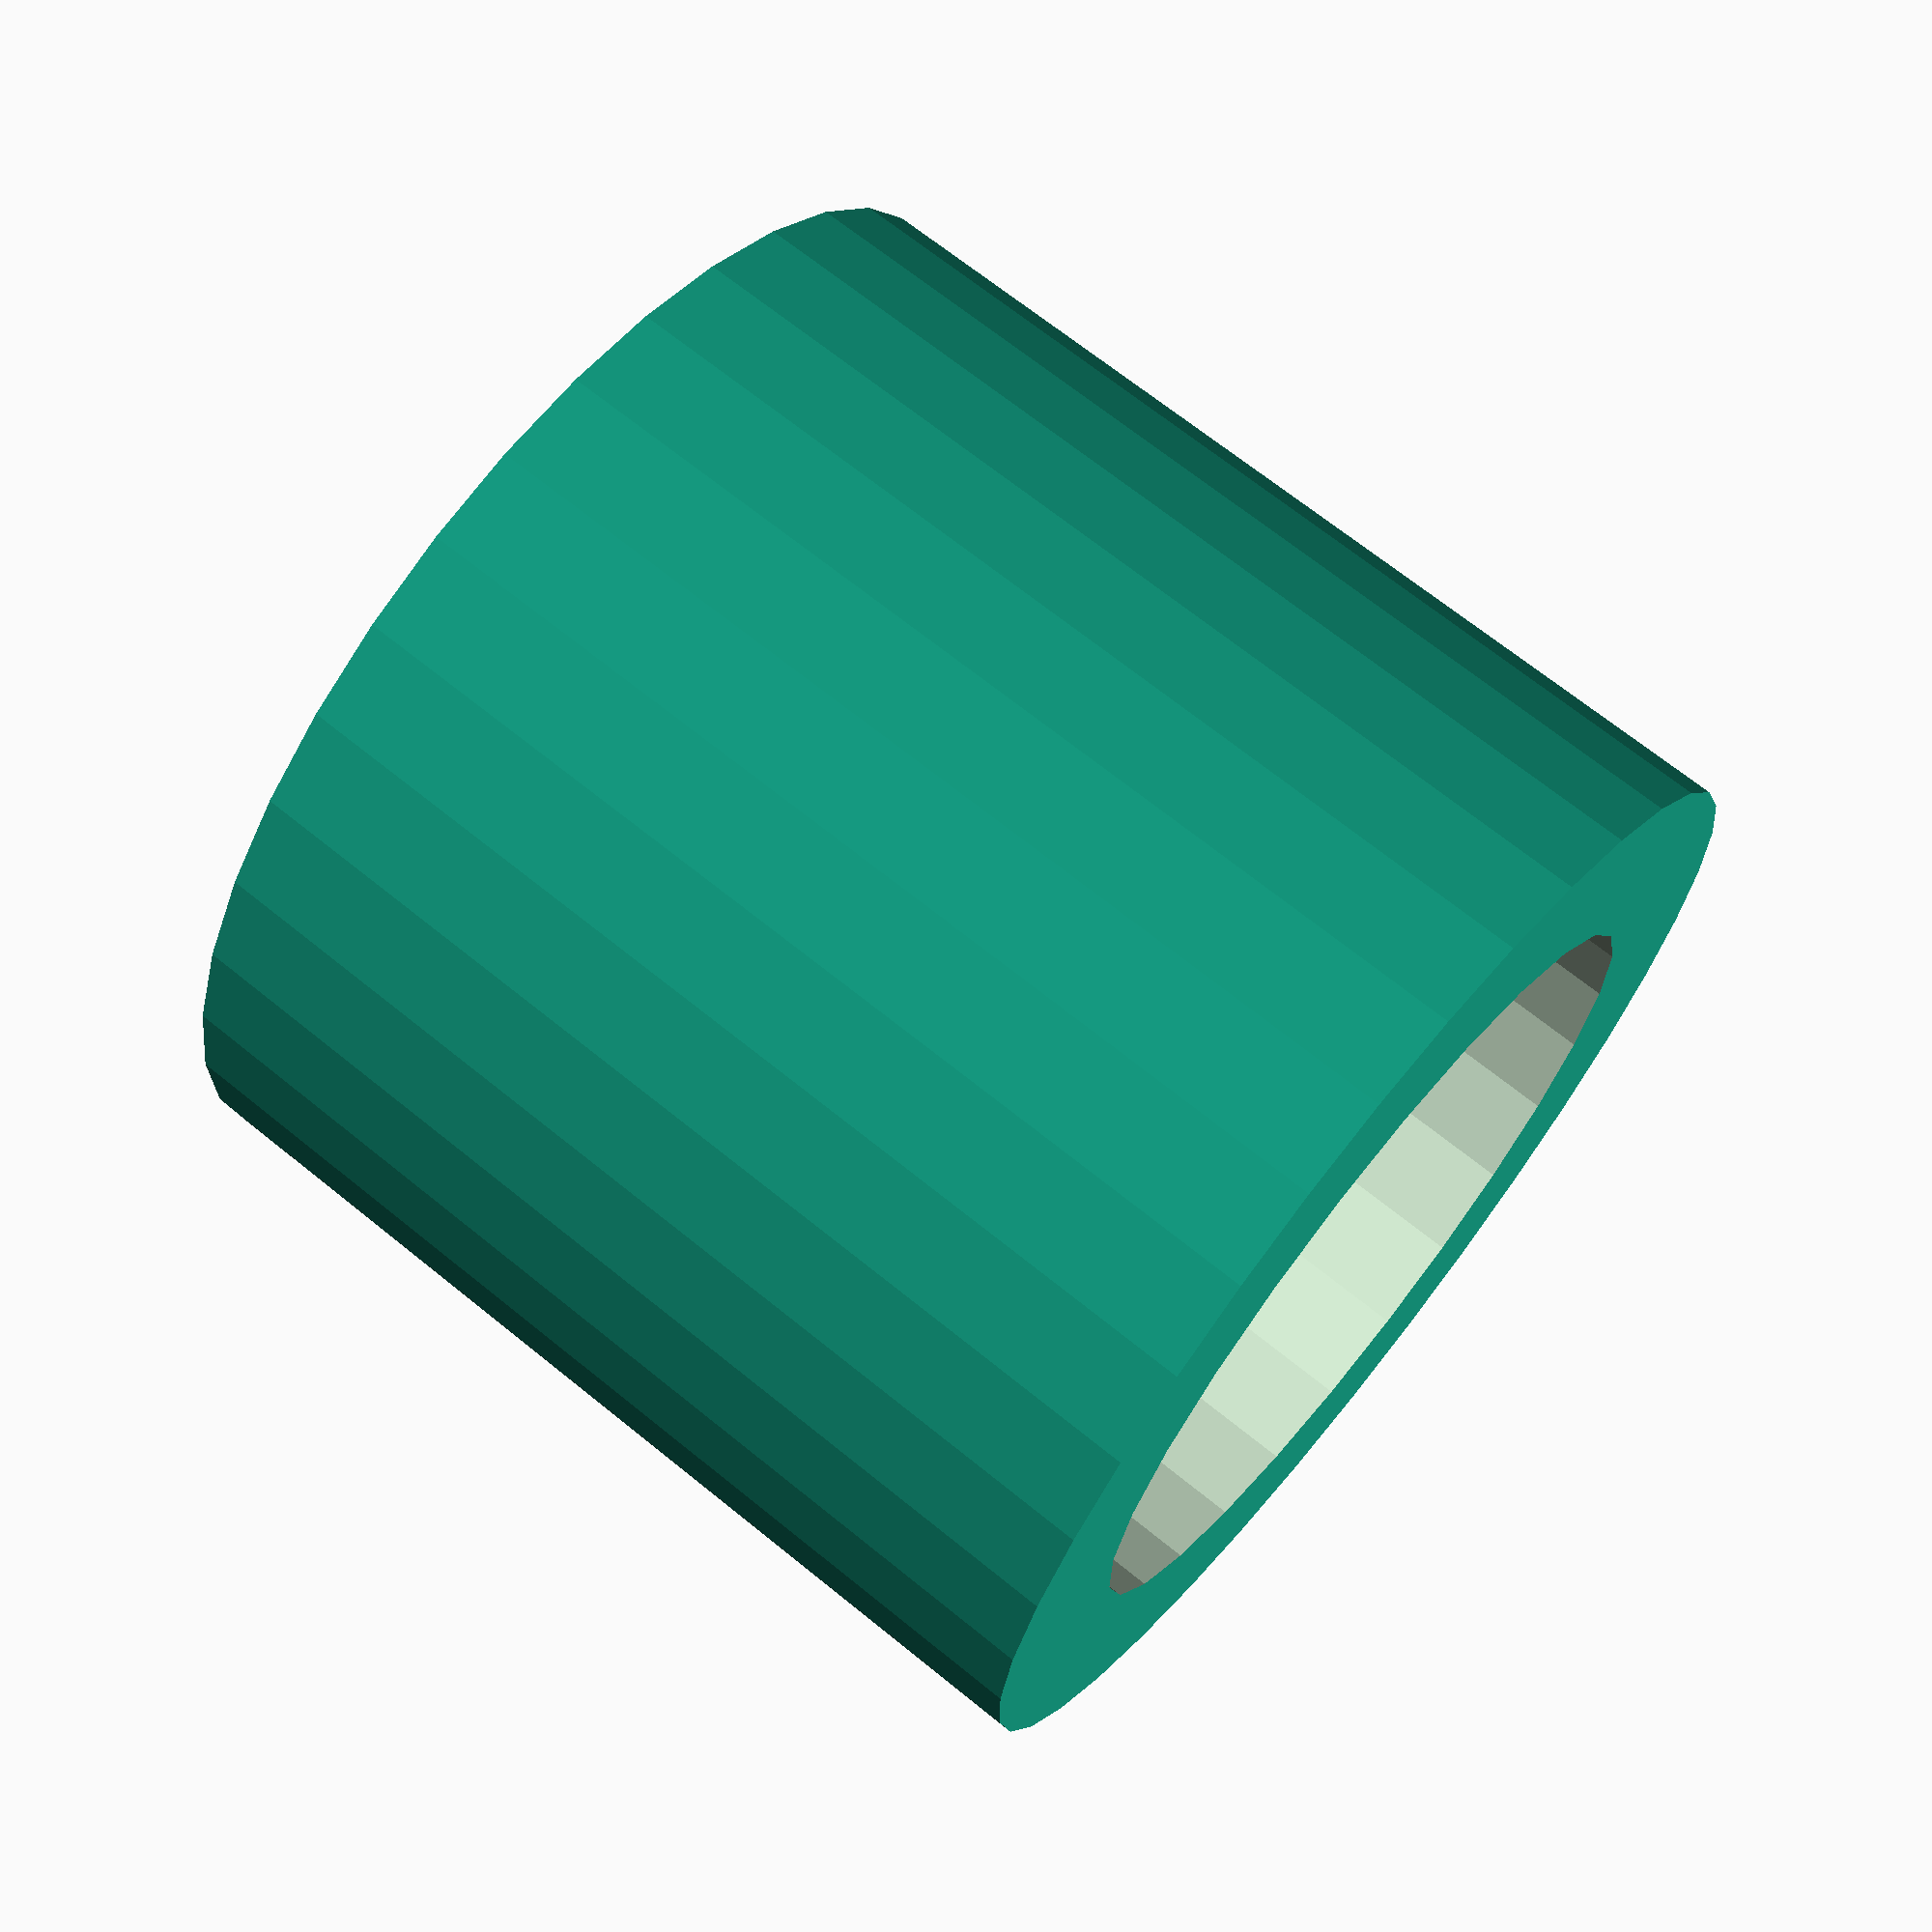
<openscad>
$fa = $preview ? 8 : 4;
$fs = $preview ? 3 : 0.25;

d_aussen = 25 -1;
l = 30;
thickness = 5;

difference()
{
	cylinder(d = d_aussen+2*thickness, h = l);
	cylinder(d = d_aussen, h = l+1);
}
</openscad>
<views>
elev=291.8 azim=284.9 roll=309.1 proj=p view=wireframe
</views>
